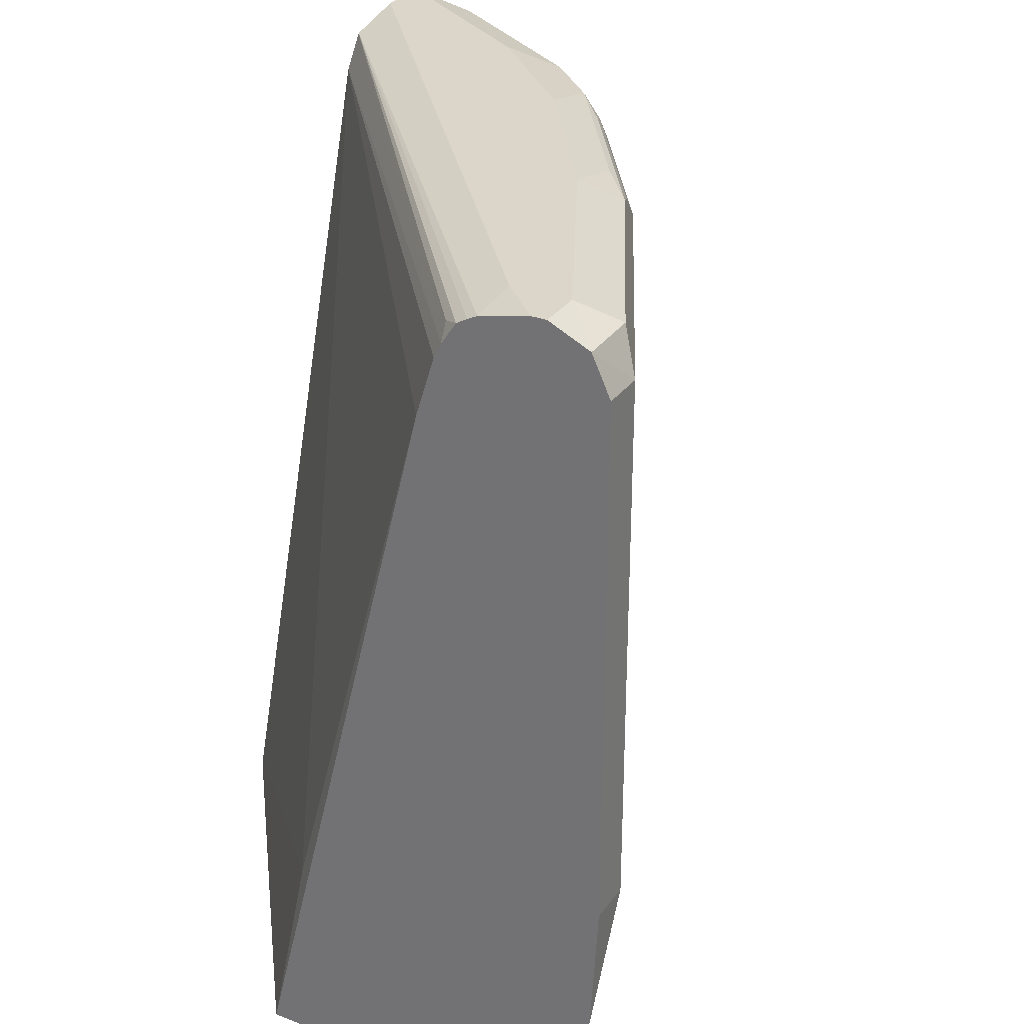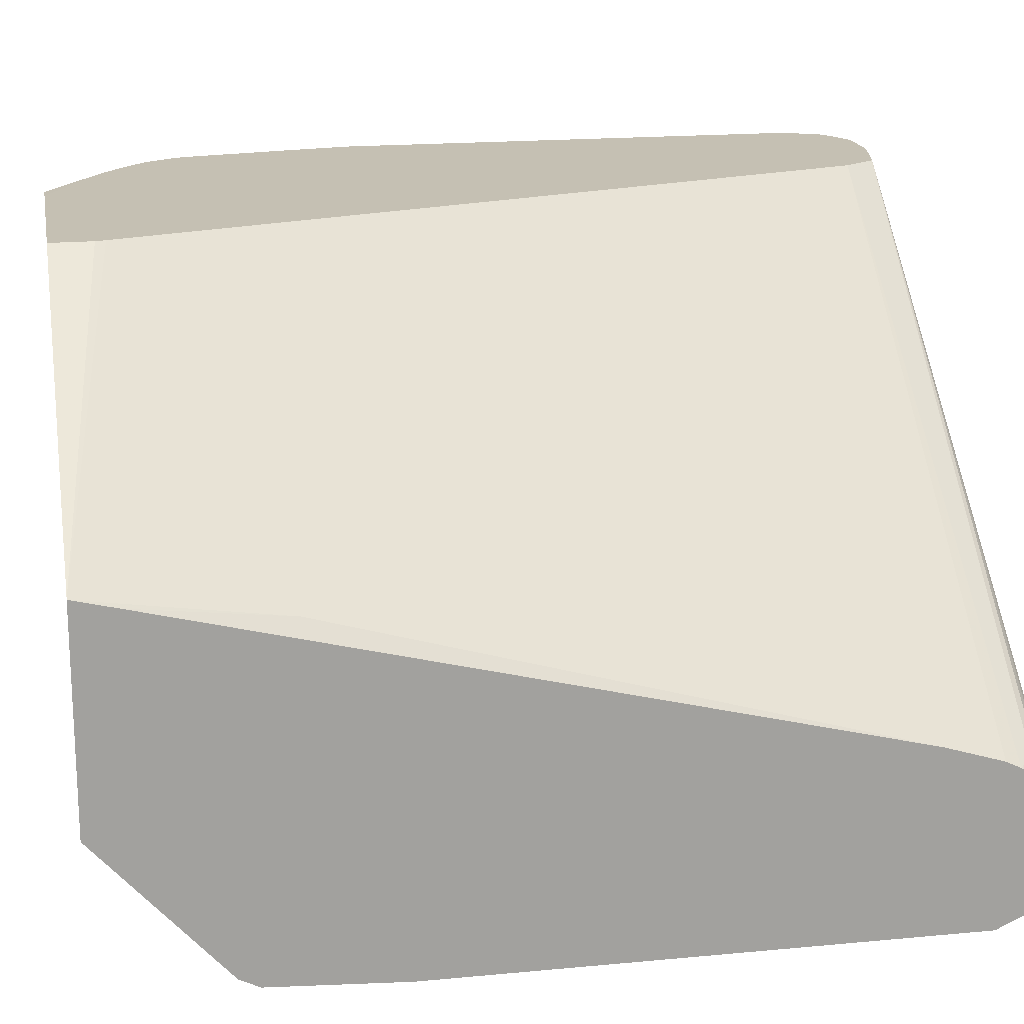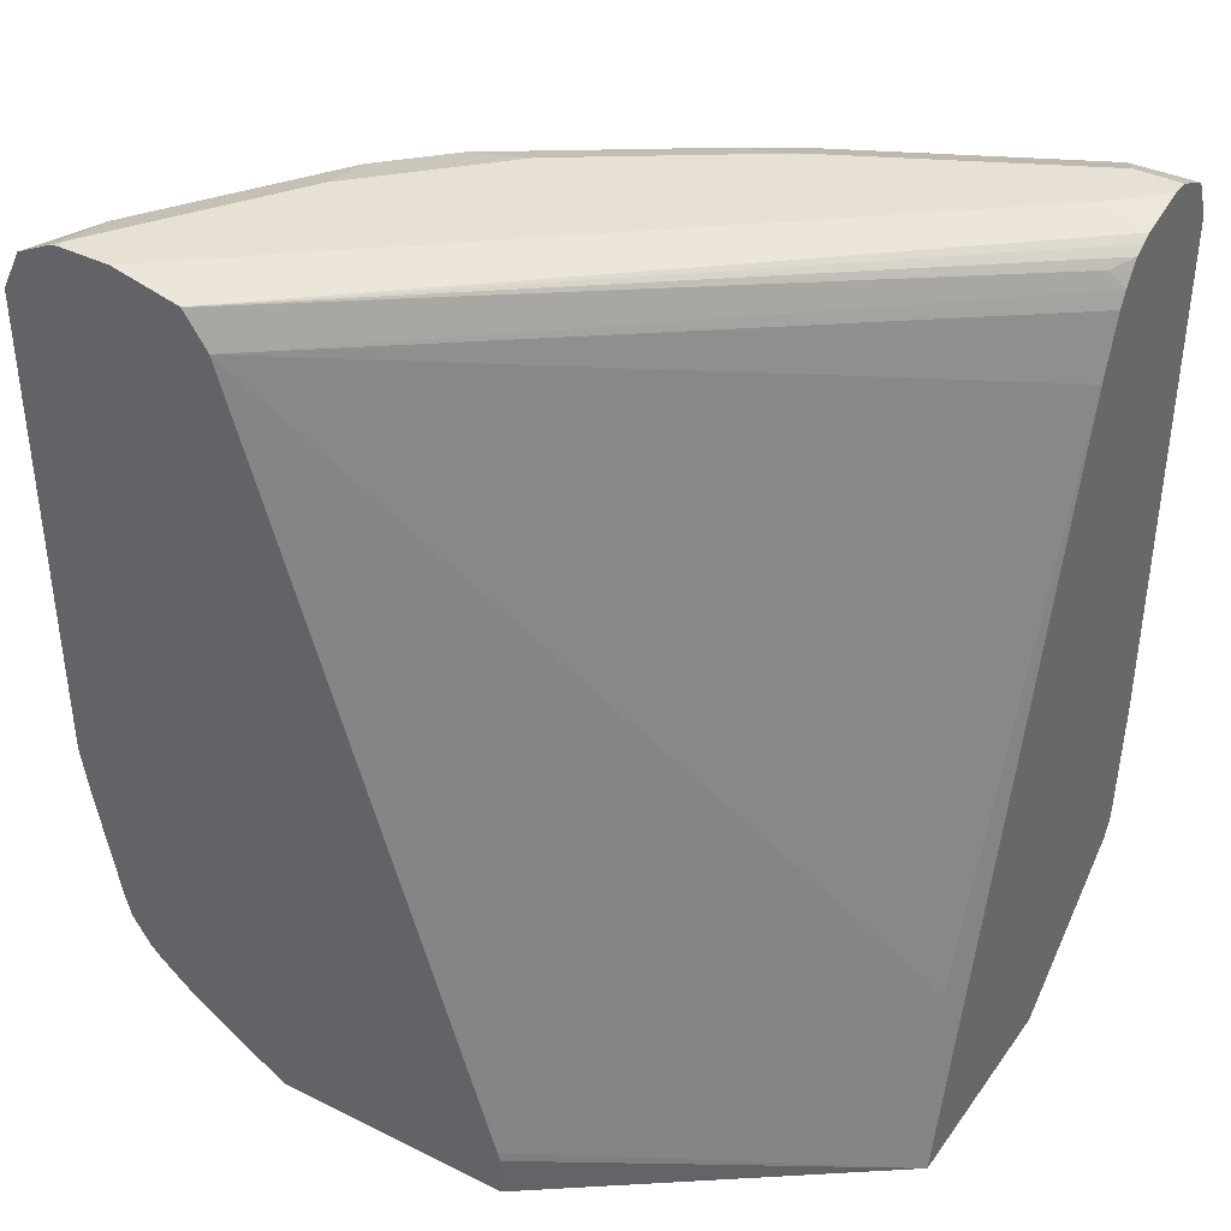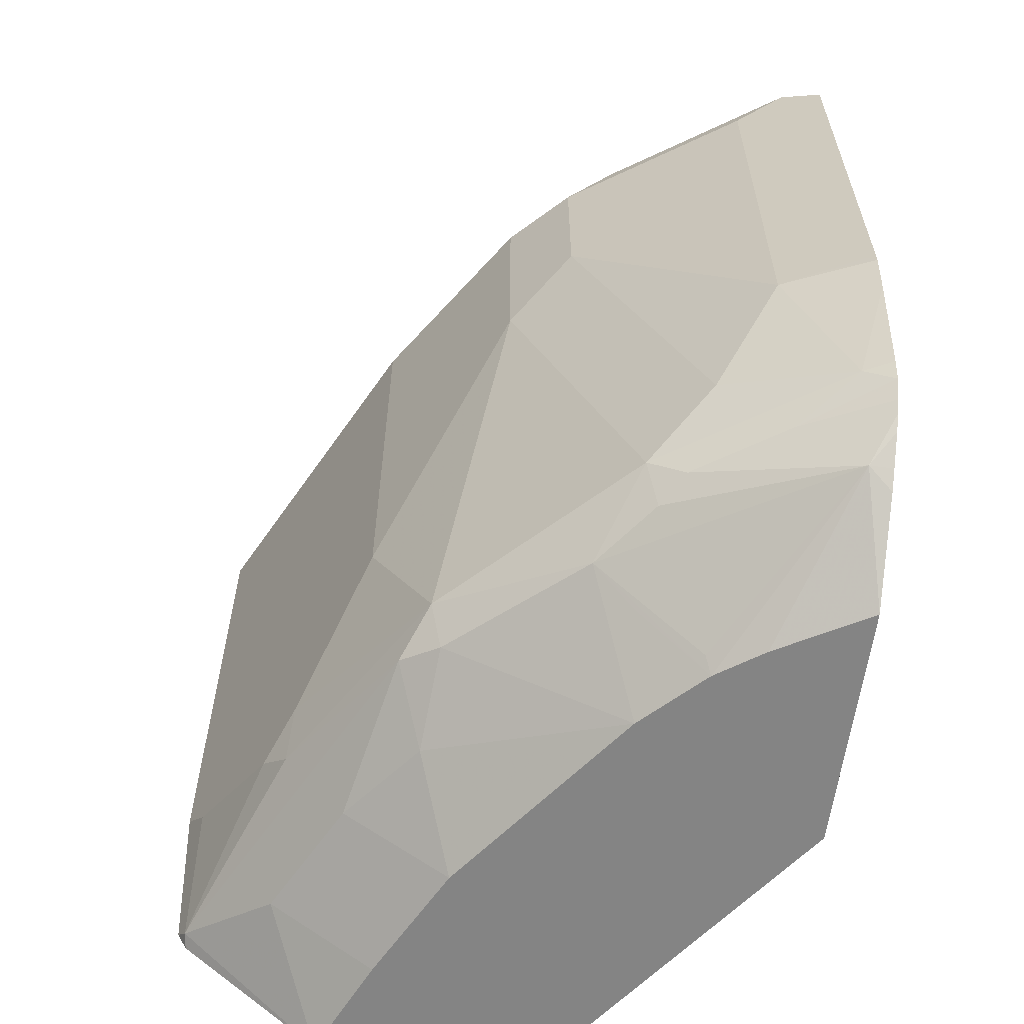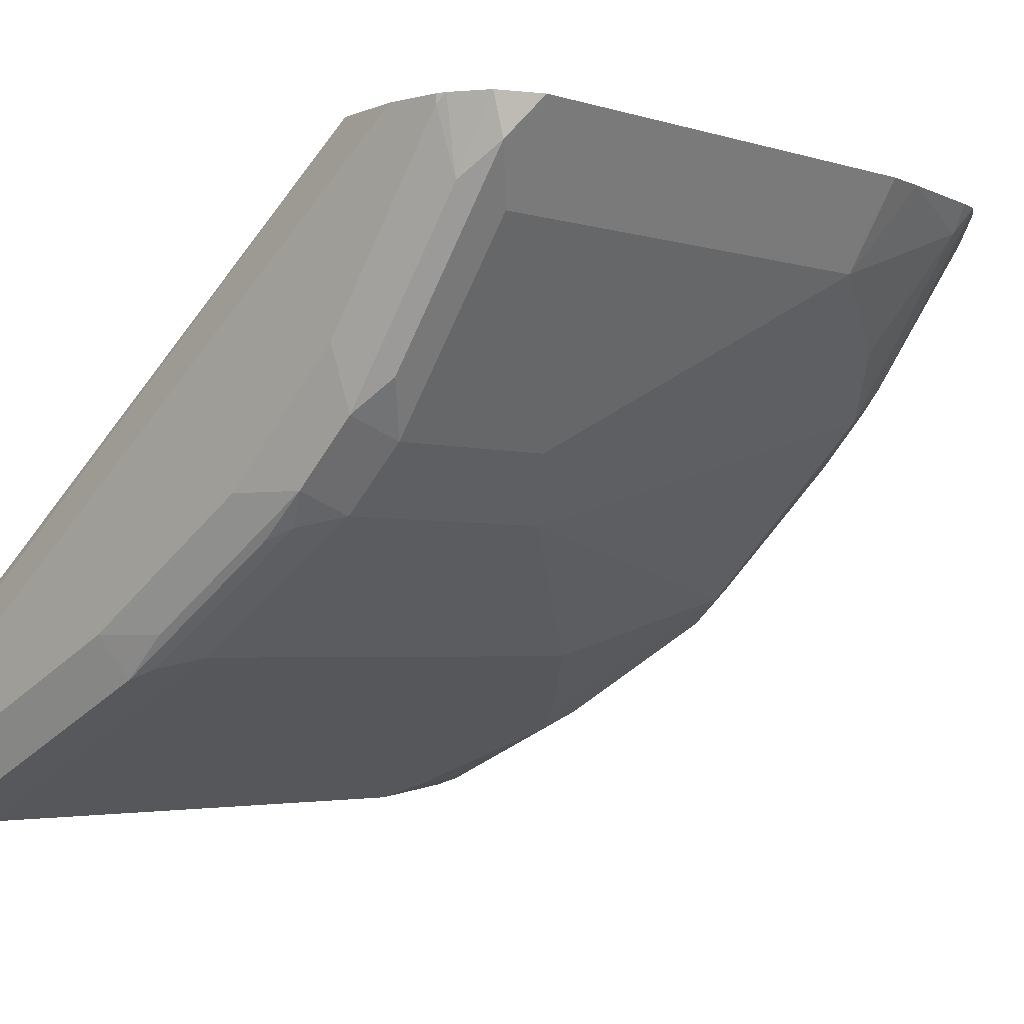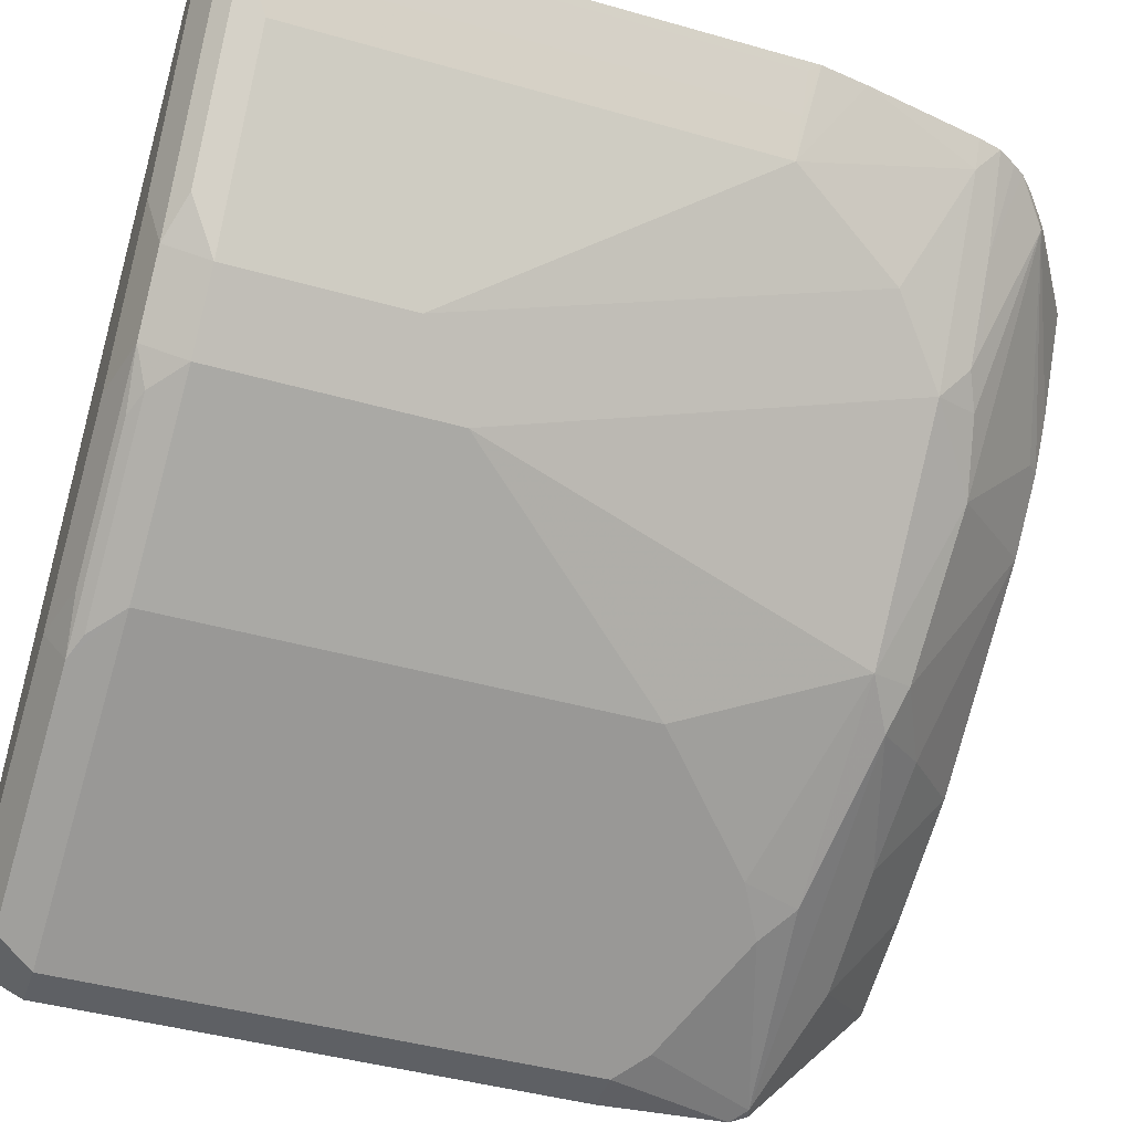
<metadata>
{"format":"obj","ext":"obj","renderer":"f3d","projection":"perspective","resolution":1024,"background":"white","views":[{"elev":29.8,"azim":118.8,"up":"+Y"},{"elev":18.1,"azim":79.6,"up":"+Z"},{"elev":39.1,"azim":31.8,"up":"+Y"},{"elev":-61.3,"azim":-97.9,"up":"+Y"},{"elev":-3.0,"azim":-137.7,"up":"+Z"},{"elev":-42.9,"azim":-108.7,"up":"+Z"}]}
</metadata>
<code>
v -0.2307 0.6683 -0.6683
v -0.2307 0.6683 -0.6603
v -0.2307 0.6578 -0.6902
v -0.2546 0.6683 -0.6683
v -0.2546 0.6683 -0.6364
v -0.2307 0.6623 -0.6334
v -0.2307 0.6364 -0.7001
v -0.2546 0.6364 -0.7001
v -0.2652 0.6576 -0.6895
v -0.3819 0.6683 -0.6046
v -0.5771 0.6683 -0.3775
v -0.5728 0.6673 -0.3775
v -0.5413 0.6603 -0.3775
v -0.2307 0.6596 -0.6281
v -0.2307 0.3501 -0.7001
v -0.2758 0.6364 -0.6895
v -0.2546 0.3501 -0.7001
v -0.3925 0.6576 -0.6258
v -0.4177 0.6603 -0.6046
v -0.4773 0.6683 -0.541
v -0.6046 0.6683 -0.3775
v -0.541 0.66 -0.3775
v -0.2387 0.6523 -0.6126
v -0.2307 0.6563 -0.6225
v -0.2307 0.2785 -0.6961
v -0.4031 0.6364 -0.6258
v -0.2758 0.3501 -0.6895
v -0.2705 0.3341 -0.6921
v -0.4879 0.6576 -0.5622
v -0.4243 0.6364 -0.6152
v -0.4058 0.6523 -0.6205
v -0.5131 0.6603 -0.541
v -0.5091 0.6683 -0.5092
v -0.6046 0.6683 -0.3819
v -0.6095 0.6672 -0.3775
v -0.5286 0.6418 -0.3775
v -0.2307 0.6444 -0.6146
v -0.2307 0.2678 -0.6908
v -0.2387 0.2705 -0.6921
v -0.4031 0.3819 -0.6258
v -0.3395 0.3182 -0.6577
v -0.3342 0.3023 -0.6603
v -0.5012 0.6523 -0.5569
v -0.5197 0.6364 -0.5516
v -0.4243 0.3819 -0.6152
v -0.5449 0.6603 -0.5092
v -0.5409 0.6683 -0.4773
v -0.6086 0.6603 -0.4137
v -0.6278 0.658 -0.3775
v -0.2307 0.6046 -0.6006
v -0.2307 0.6364 -0.6106
v -0.4013 0.2281 -0.3775
v -0.2387 0.3023 -0.5171
v -0.2307 0.1999 -0.6152
v -0.4296 0.2705 -0.5967
v -0.3501 0.2864 -0.6484
v -0.2864 0.244 -0.647
v -0.3607 0.3182 -0.647
v -0.5516 0.6364 -0.5198
v -0.5197 0.5091 -0.5516
v -0.4561 0.2864 -0.5834
v -0.5648 0.6523 -0.4933
v -0.6285 0.6523 -0.3978
v -0.6301 0.6533 -0.3775
v -0.2307 0.2228 -0.5052
v -0.4 0.2228 -0.3775
v -0.2307 0.1999 -0.4996
v -0.2864 0.1999 -0.5907
v -0.3501 0.244 -0.6152
v -0.3978 0.2387 -0.5807
v -0.4455 0.2626 -0.5768
v -0.6152 0.6364 -0.4243
v -0.5516 0.541 -0.5198
v -0.5197 0.2864 -0.5198
v -0.5516 0.2864 -0.4879
v -0.5091 0.2546 -0.5092
v -0.6258 0.6364 -0.4031
v -0.6364 0.6364 -0.3819
v -0.6386 0.6364 -0.3775
v -0.4 0.1999 -0.3775
v -0.3501 0.1999 -0.5589
v -0.4545 0.1999 -0.4818
v -0.4932 0.2387 -0.5012
v -0.6152 0.3819 -0.4243
v -0.5834 0.3182 -0.4561
v -0.5409 0.2626 -0.4813
v -0.5569 0.2705 -0.4694
v -0.5887 0.2705 -0.4217
v -0.6152 0.2864 -0.3925
v -0.4985 0.2334 -0.4879
v -0.4863 0.1999 -0.45
v -0.4932 0.2069 -0.4535
v -0.5887 0.2387 -0.3898
v -0.6258 0.3819 -0.4031
v -0.6364 0.3819 -0.3819
v -0.6386 0.3754 -0.3775
v -0.5198 0.1999 -0.3775
v -0.6346 0.3501 -0.3775
v -0.5622 0.2652 -0.4561
v -0.6195 0.2736 -0.3775
v -0.6089 0.2568 -0.3775
v -0.6133 0.2633 -0.3775
v -0.6227 0.2864 -0.3775
v -0.5034 0.1999 -0.4255
v -0.5798 0.2316 -0.3775
v -0.5887 0.2387 -0.3775
v -0.6024 0.2503 -0.3775
v -0.6057 0.2535 -0.3775
v -0.531 0.1999 -0.3776
v -0.5728 0.2274 -0.3775
f 54 109 104
f 55 70 71
f 55 69 70
f 54 68 57
f 54 104 91
f 54 82 81
f 54 91 82
f 55 71 61
f 54 81 68
f 55 61 56
f 61 71 76
f 57 68 81
f 57 81 69
f 59 72 63
f 59 63 62
f 59 73 84
f 59 84 72
f 60 61 74
f 60 74 75
f 60 75 73
f 61 76 74
f 54 97 109
f 56 61 58
f 54 80 97
f 38 54 39
f 53 67 65
f 36 52 53
f 36 53 50
f 63 72 77
f 39 55 56
f 39 56 42
f 39 54 57
f 39 57 69
f 39 69 55
f 40 41 42
f 40 42 58
f 40 58 45
f 54 67 80
f 42 56 58
f 44 73 59
f 45 58 61
f 45 61 60
f 46 62 63
f 46 63 48
f 46 59 62
f 48 63 49
f 49 63 64
f 50 53 65
f 52 66 67
f 52 67 53
f 44 60 73
f 63 77 78
f 77 94 95
f 63 79 64
f 84 98 96
f 84 96 94
f 86 99 87
f 86 93 99
f 87 99 88
f 88 100 89
f 88 99 93
f 88 93 101
f 88 101 102
f 88 102 100
f 89 100 103
f 89 103 98
f 91 104 93
f 91 93 92
f 93 105 106
f 93 106 107
f 93 107 108
f 105 109 110
f 93 104 109
f 93 109 105
f 94 96 95
f 97 110 109
f 36 51 37
f 84 89 98
f 84 85 89
f 82 90 83
f 82 91 90
f 66 80 67
f 69 81 70
f 70 81 82
f 70 82 71
f 71 82 83
f 71 83 76
f 72 84 94
f 72 94 77
f 73 75 85
f 73 85 84
f 74 76 75
f 63 78 79
f 75 76 86
f 75 87 88
f 75 88 89
f 75 89 85
f 76 83 90
f 76 90 91
f 76 91 92
f 76 92 93
f 76 93 86
f 77 95 78
f 78 95 96
f 78 96 79
f 75 86 87
f 36 50 51
f 93 108 101
f 34 48 35
f 3 9 4
f 4 9 18
f 4 18 10
f 5 11 6
f 6 13 14
f 6 11 12
f 7 15 17
f 7 17 8
f 8 16 9
f 8 17 28
f 8 28 27
f 8 27 16
f 9 16 26
f 9 26 18
f 10 18 19
f 10 19 32
f 10 32 20
f 11 21 35
f 11 35 49
f 11 49 64
f 11 64 79
f 11 79 96
f 11 96 98
f 3 8 9
f 3 7 8
f 2 5 6
f 1 5 2
f 35 48 49
f 1 2 6
f 1 6 14
f 1 14 24
f 1 24 37
f 1 37 51
f 1 51 50
f 1 50 65
f 1 65 67
f 1 67 54
f 1 54 38
f 11 98 103
f 1 38 25
f 1 15 7
f 1 7 3
f 1 3 4
f 1 4 10
f 1 10 20
f 1 20 33
f 1 33 47
f 1 47 34
f 1 34 21
f 1 21 11
f 1 11 5
f 1 25 15
f 11 103 100
f 6 12 13
f 11 102 101
f 20 32 46
f 20 46 33
f 21 34 35
f 22 36 37
f 22 37 23
f 23 37 24
f 25 38 39
f 25 39 28
f 26 40 45
f 26 45 30
f 27 28 42
f 18 43 29
f 27 42 41
f 29 43 32
f 30 44 43
f 30 43 31
f 30 45 60
f 30 60 44
f 11 100 102
f 32 44 59
f 32 59 46
f 33 46 47
f 34 47 46
f 34 46 48
f 28 39 42
f 18 31 43
f 32 43 44
f 18 26 30
f 18 30 31
f 11 101 108
f 11 108 107
f 11 106 105
f 11 105 110
f 11 110 97
f 11 97 80
f 11 80 66
f 11 66 52
f 11 52 36
f 11 36 22
f 11 22 13
f 11 107 106
f 13 22 23
f 11 13 12
f 18 29 32
f 16 40 26
f 16 41 40
f 17 25 28
f 15 25 17
f 13 24 14
f 13 23 24
f 16 27 41
f 18 32 19

</code>
